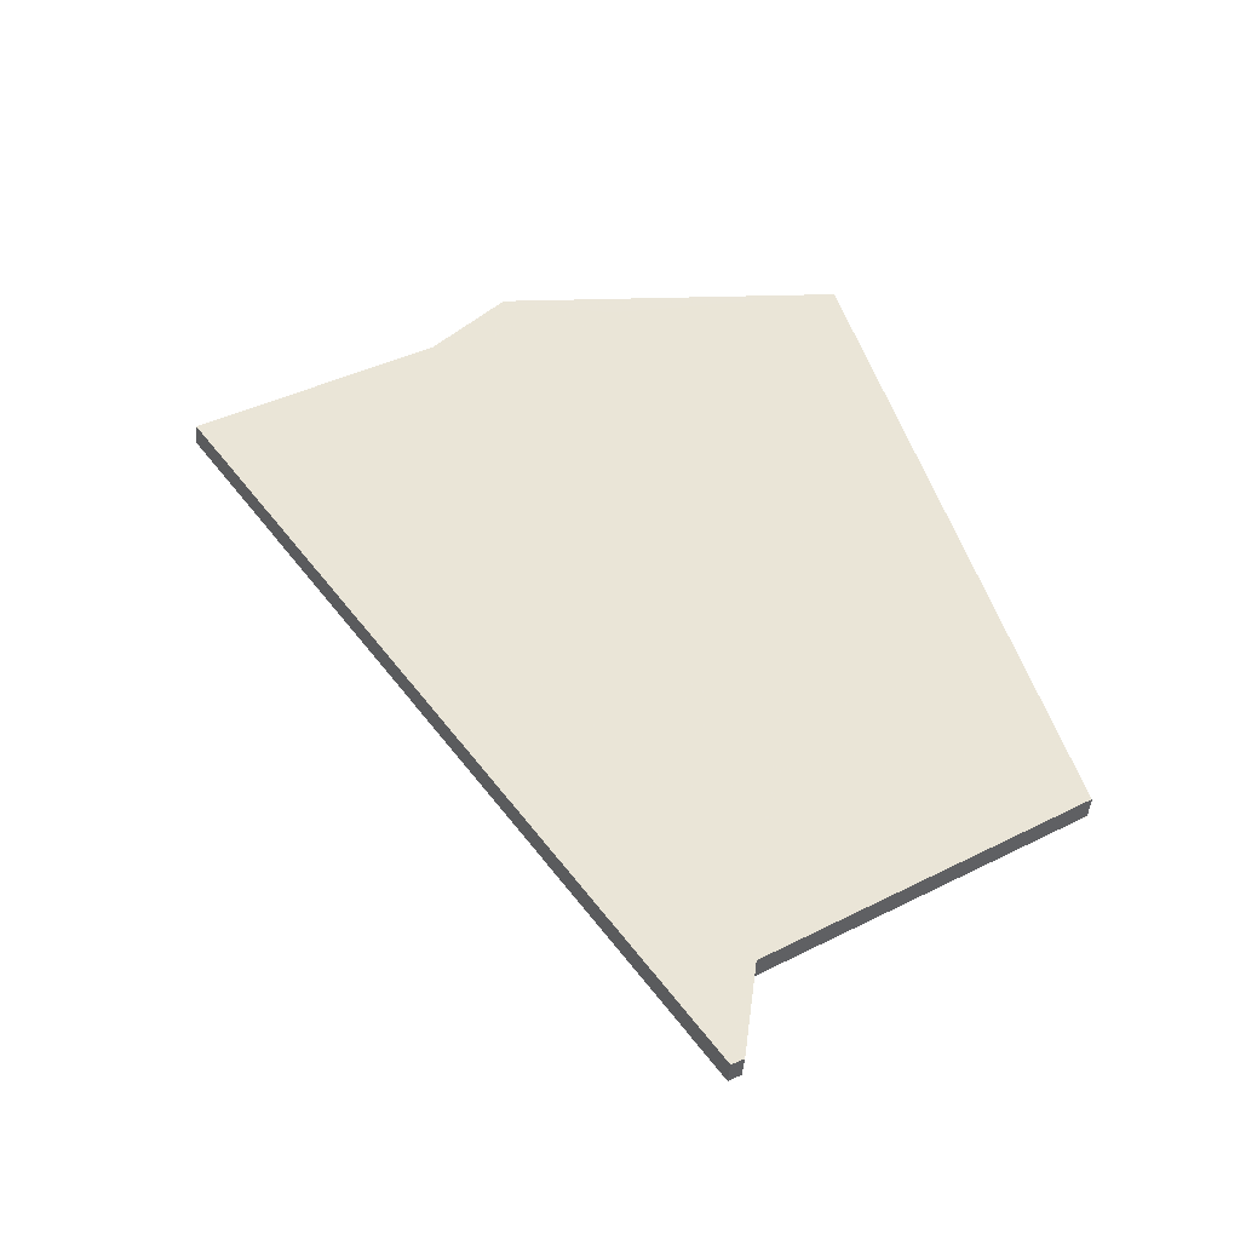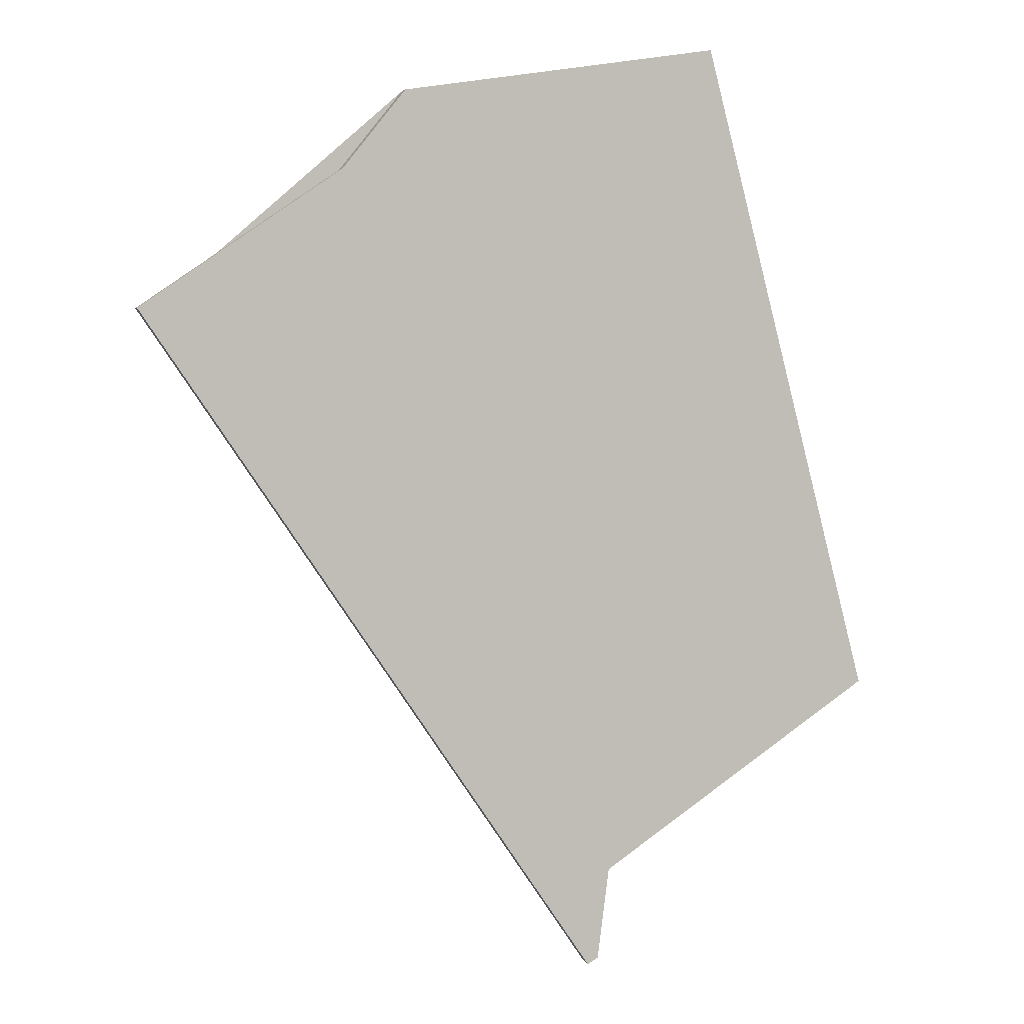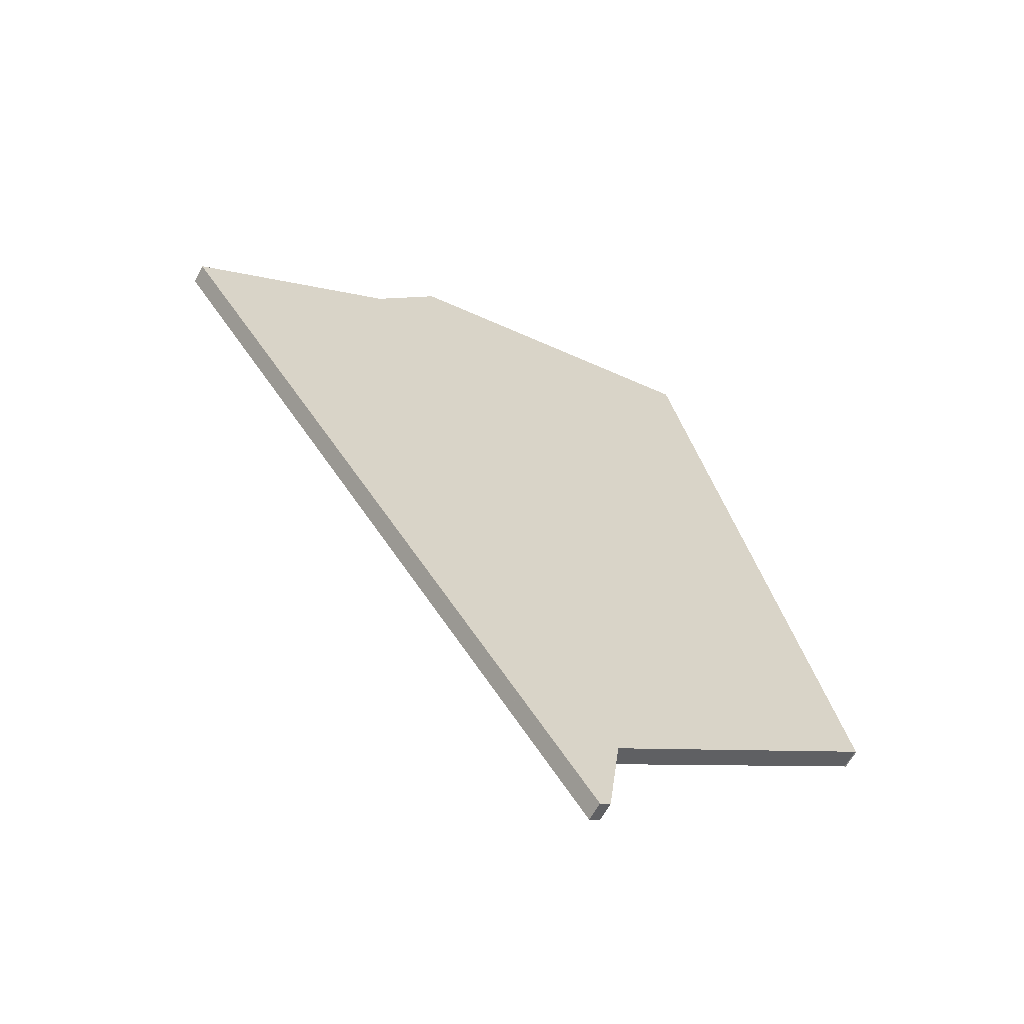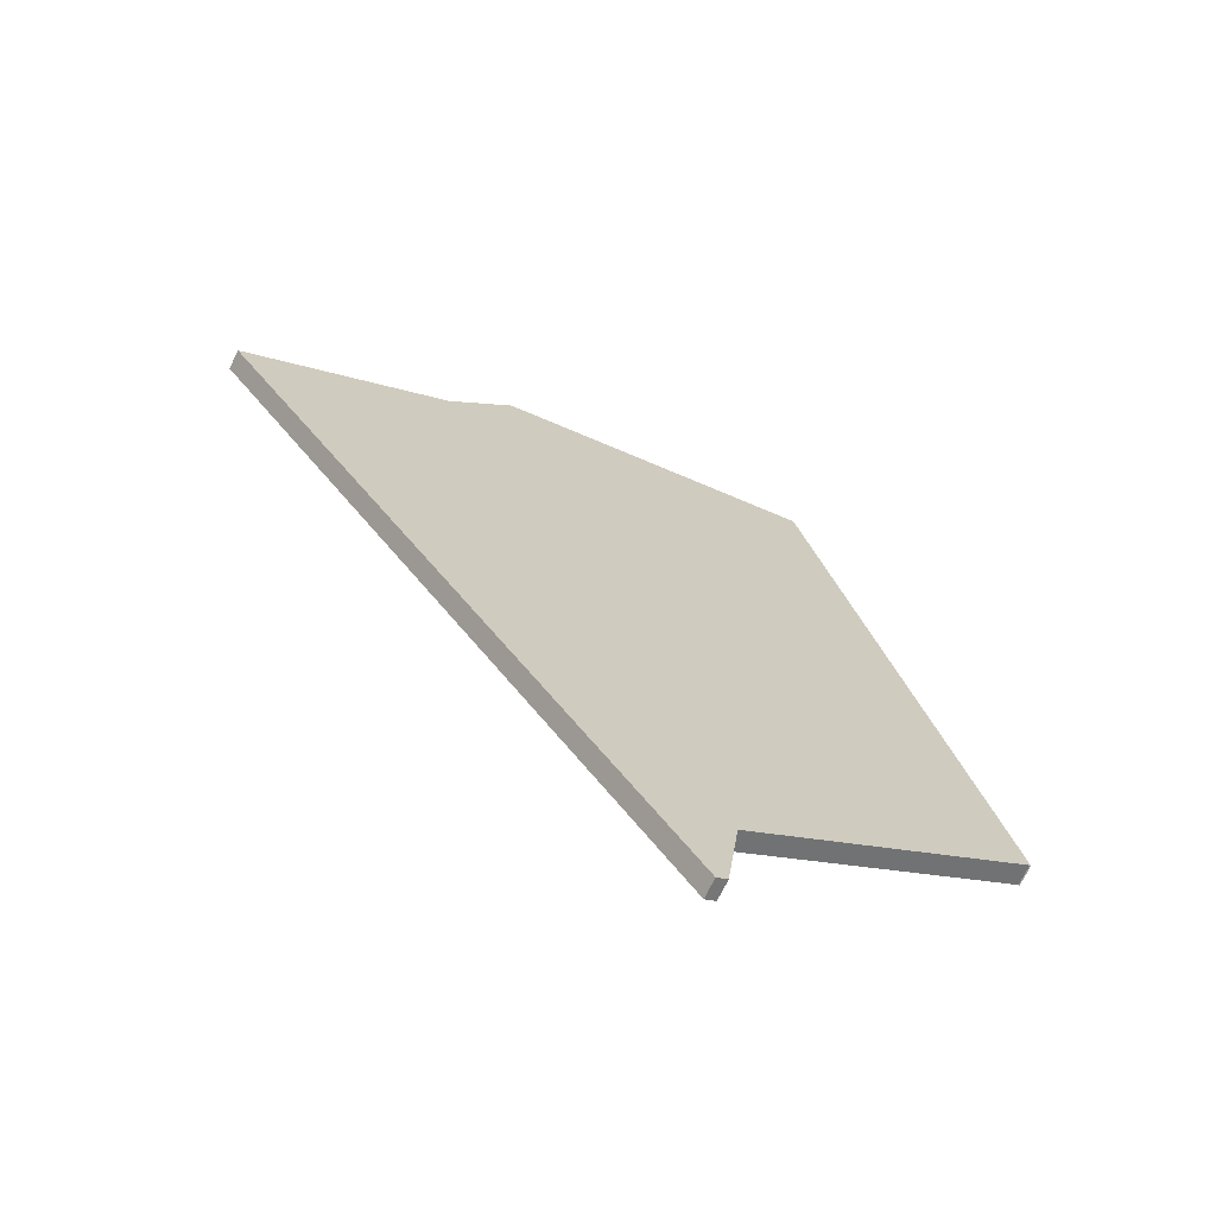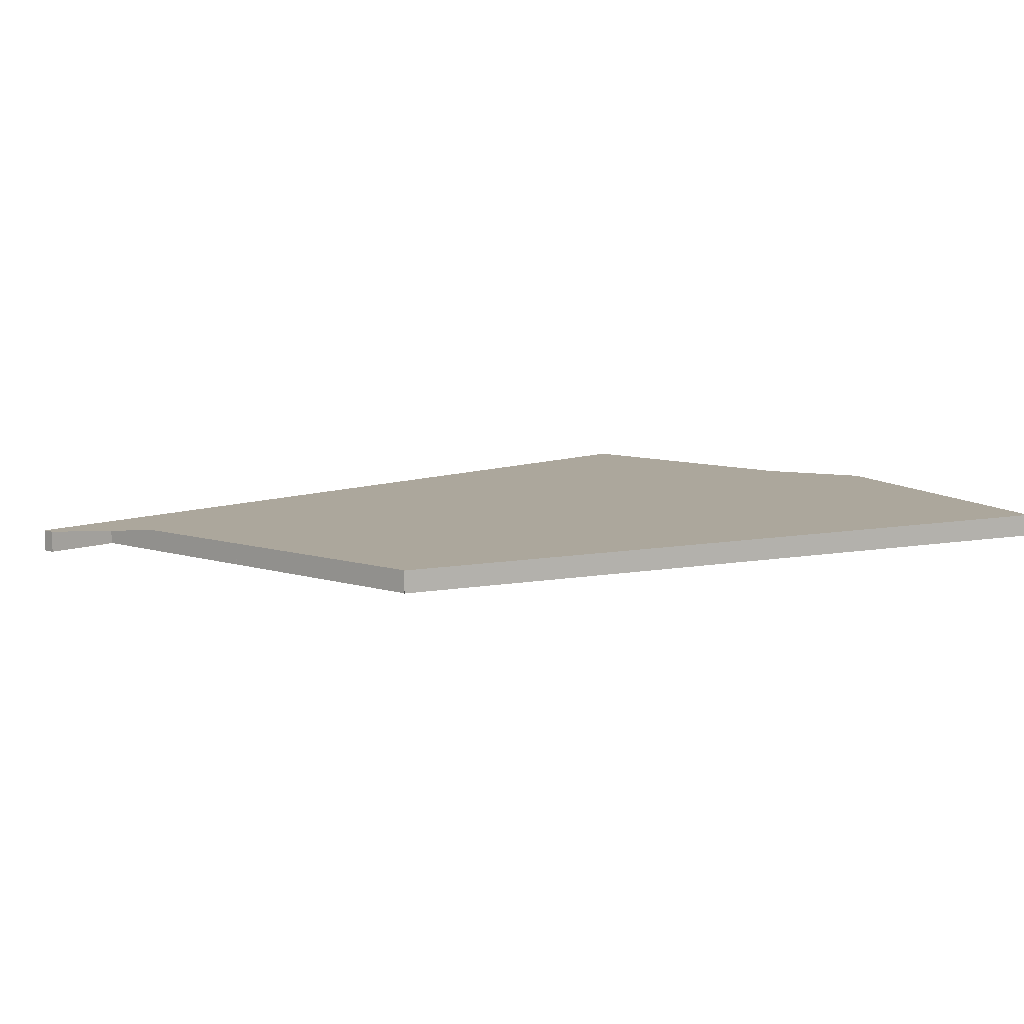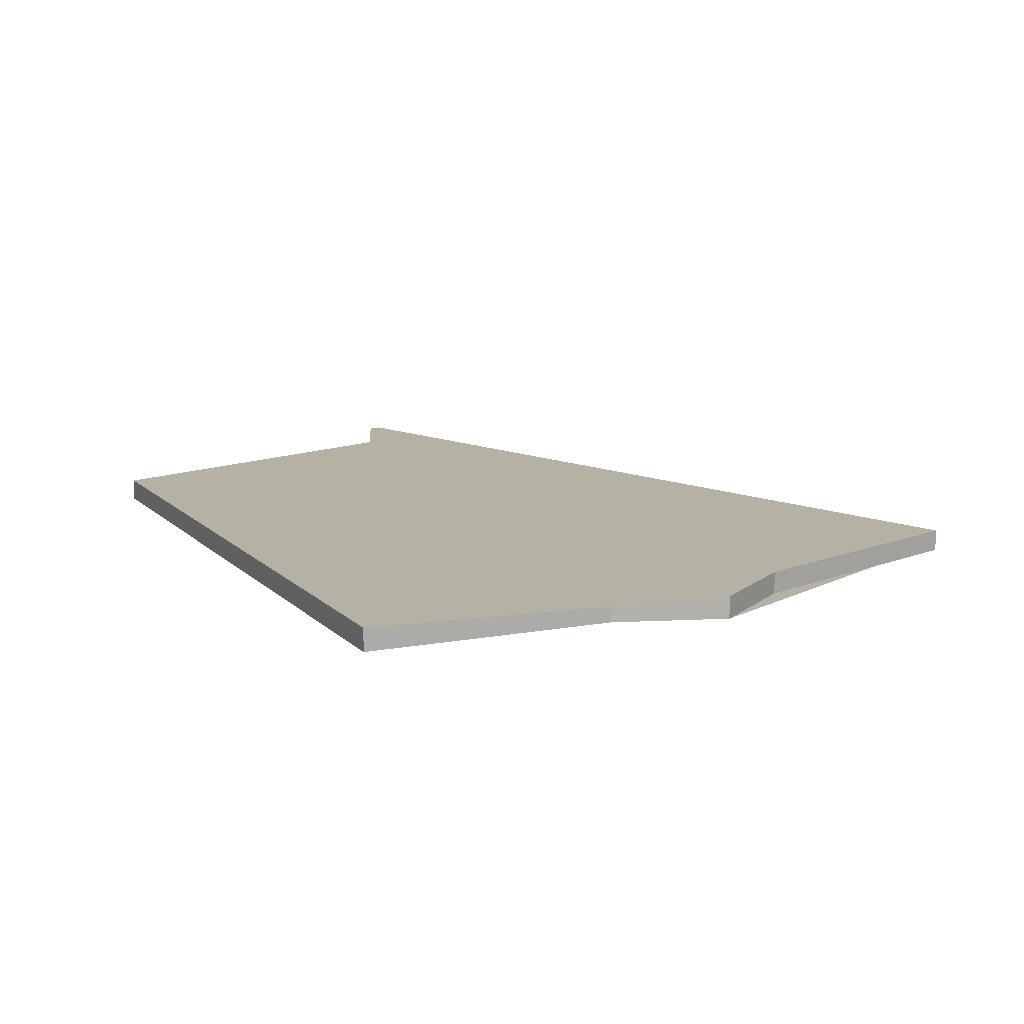
<metadata>
{"format":"obj","ext":"obj","renderer":"f3d","projection":"perspective","resolution":1024,"background":"white","views":[{"elev":-47.0,"azim":-5.0,"up":"+Y"},{"elev":3.9,"azim":-14.4,"up":"+Y"},{"elev":-62.0,"azim":-28.0,"up":"+Y"},{"elev":-69.5,"azim":-25.7,"up":"+Y"},{"elev":8.3,"azim":76.2,"up":"+Z"},{"elev":11.9,"azim":169.7,"up":"+Z"}]}
</metadata>
<code>
v -426.2 -1860 -0.2923
v -423 -1860 -0.2979
v -420.5 -1869 -0.2893
v -420.5 -1869 -0.2892
v -425.3 -1872 -0.2784
v -424.7 -1873 -0.2781
v -424.9 -1873 -0.2778
v -431.6 -1863 -0.2808
v -428.6 -1861 -0.2876
v -427.7 -1860 -0.2903
v -422 -1863 -0.2946
v -428.7 -1868 -0.2795
v -425.3 -1872 -0.2784
v -428.6 -1868 -0.2799
v -431.4 -1863 -0.2812
v -426 -1872 -0.2783
v -425.8 -1872 -0.2786
v -423.1 -1871 -0.2833
v -426 -1872 -0.2783
v -425.8 -1872 -0.2786
v -423.1 -1871 -0.2833
v -430.4 -1863 -0.2834
v -429.5 -1866 -0.2803
v -429.4 -1867 -0.2798
v -426.5 -1871 -0.2785
v -426.3 -1871 -0.2788
v -421.2 -1870 -0.2877
v -423 -1860 -0.2979
v -426.2 -1860 -0.2923
v -426.2 -1860 0
v -423 -1860 0
v -422 -1863 -0.2946
v -423 -1860 -0.2979
v -423 -1860 0
v -422 -1863 0
v -420.5 -1869 -0.2892
v -420.5 -1869 -0.2893
v -420.5 -1869 0
v -420.5 -1869 0
v -421.2 -1870 -0.2877
v -420.5 -1869 -0.2892
v -420.5 -1869 0
v -421.2 -1870 0
v -424.7 -1873 -0.2781
v -425.3 -1872 -0.2784
v -425.3 -1872 0
v -424.7 -1873 0
v -424.9 -1873 -0.2778
v -424.7 -1873 -0.2781
v -424.7 -1873 0
v -424.9 -1873 0
v -426 -1872 -0.2783
v -424.9 -1873 -0.2778
v -424.9 -1873 0
v -426 -1872 0
v -431.4 -1863 -0.2812
v -431.6 -1863 -0.2808
v -431.6 -1863 0
v -431.4 -1863 -5.551e-17
v -427.7 -1860 -0.2903
v -428.6 -1861 -0.2876
v -428.6 -1861 0
v -427.7 -1860 0
v -426.2 -1860 -0.2923
v -427.7 -1860 -0.2903
v -427.7 -1860 0
v -426.2 -1860 0
v -420.5 -1869 -0.2893
v -422 -1863 -0.2946
v -422 -1863 0
v -420.5 -1869 0
v -429.4 -1867 -0.2798
v -428.7 -1868 -0.2795
v -428.7 -1868 0
v -429.4 -1867 0
v -425.3 -1872 -0.2784
v -425.3 -1872 -0.2784
v -425.3 -1872 0
v -425.3 -1872 0
v -430.4 -1863 -0.2834
v -431.4 -1863 -0.2812
v -431.4 -1863 -5.551e-17
v -430.4 -1863 0
v -426 -1872 -0.2783
v -426 -1872 -0.2783
v -426 -1872 0
v -426 -1872 0
v -425.3 -1872 -0.2784
v -423.1 -1871 -0.2833
v -423.1 -1871 5.551e-17
v -425.3 -1872 0
v -426.5 -1871 -0.2785
v -426 -1872 -0.2783
v -426 -1872 0
v -426.5 -1871 -5.551e-17
v -423.1 -1871 -0.2833
v -423.1 -1871 -0.2833
v -423.1 -1871 0
v -423.1 -1871 5.551e-17
v -428.6 -1861 -0.2876
v -430.4 -1863 -0.2834
v -430.4 -1863 0
v -428.6 -1861 0
v -431.6 -1863 -0.2808
v -429.4 -1867 -0.2798
v -429.4 -1867 0
v -431.6 -1863 0
v -428.7 -1868 -0.2795
v -426.5 -1871 -0.2785
v -426.5 -1871 -5.551e-17
v -428.7 -1868 0
v -423.1 -1871 -0.2833
v -421.2 -1870 -0.2877
v -421.2 -1870 0
v -423.1 -1871 0
v -426.2 -1860 0
v -423 -1860 0
v -420.5 -1869 0
v -420.5 -1869 0
v -425.3 -1872 0
v -424.7 -1873 0
v -424.9 -1873 0
v -431.6 -1863 0
v -428.6 -1861 0
v -427.7 -1860 0
f 23 15 22
f 18 13 17
f 17 13 5 6 7 16
f 24 8 15 23
f 20 17 16 19
f 21 18 17 20
f 26 20 19 25
f 27 21 20 26
f 22 9 10 1 2 11 14 23
f 23 14 12 24
f 25 12 14 26
f 26 14 11 3 4 27
f 29 30 31 28
f 33 34 35 32
f 37 38 39 36
f 41 42 43 40
f 45 46 47 44
f 49 50 51 48
f 53 54 55 52
f 57 58 59 56
f 61 62 63 60
f 65 66 67 64
f 69 70 71 68
f 73 74 75 72
f 77 78 79 76
f 81 82 83 80
f 85 86 87 84
f 89 90 91 88
f 93 94 95 92
f 97 98 99 96
f 101 102 103 100
f 105 106 107 104
f 109 110 111 108
f 113 114 115 112
f 117 118 119 120 121 122 123 124 125 116

</code>
